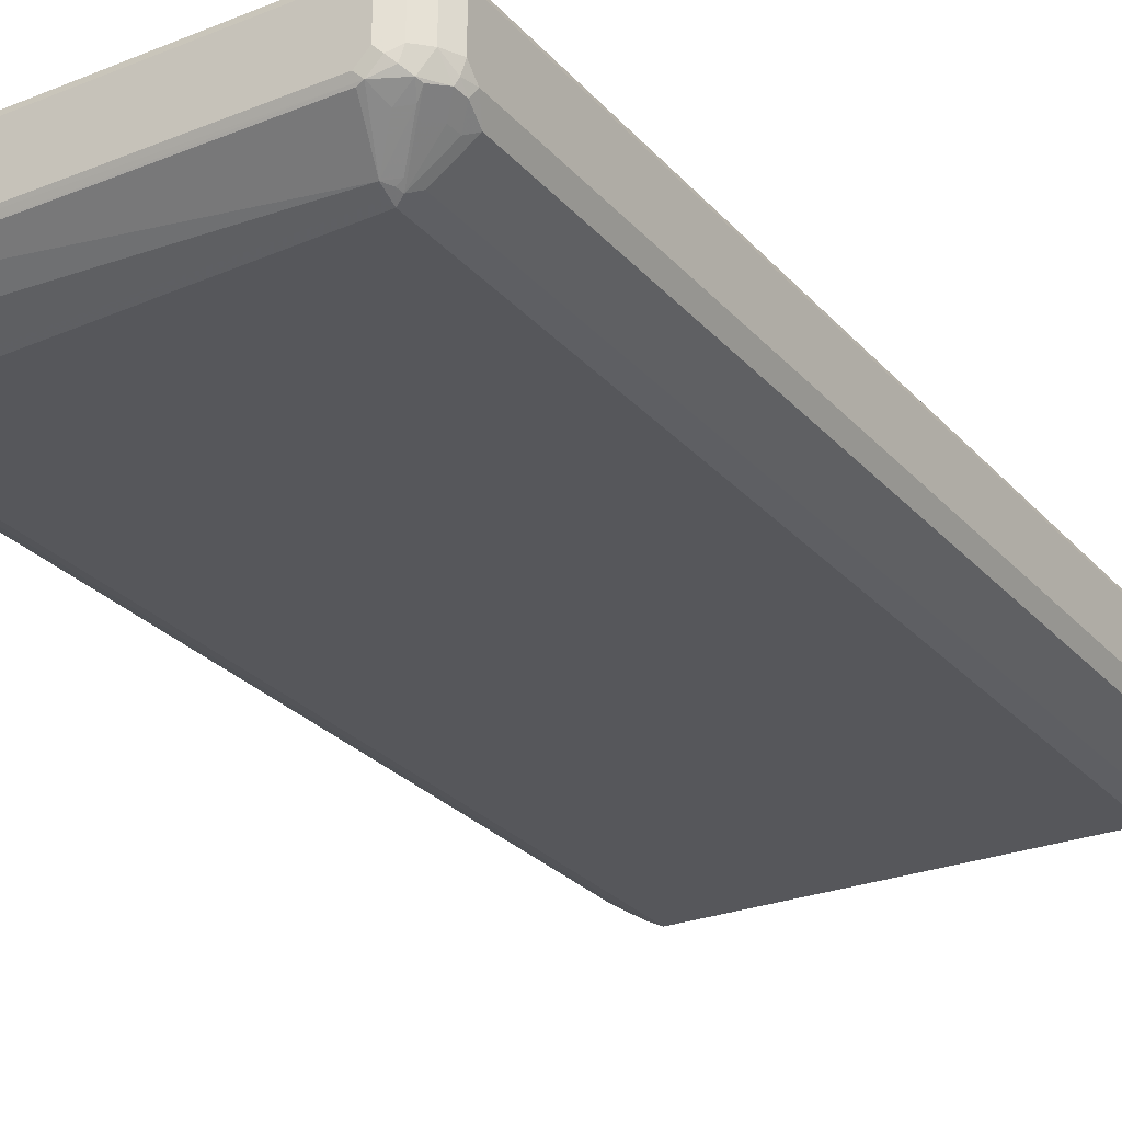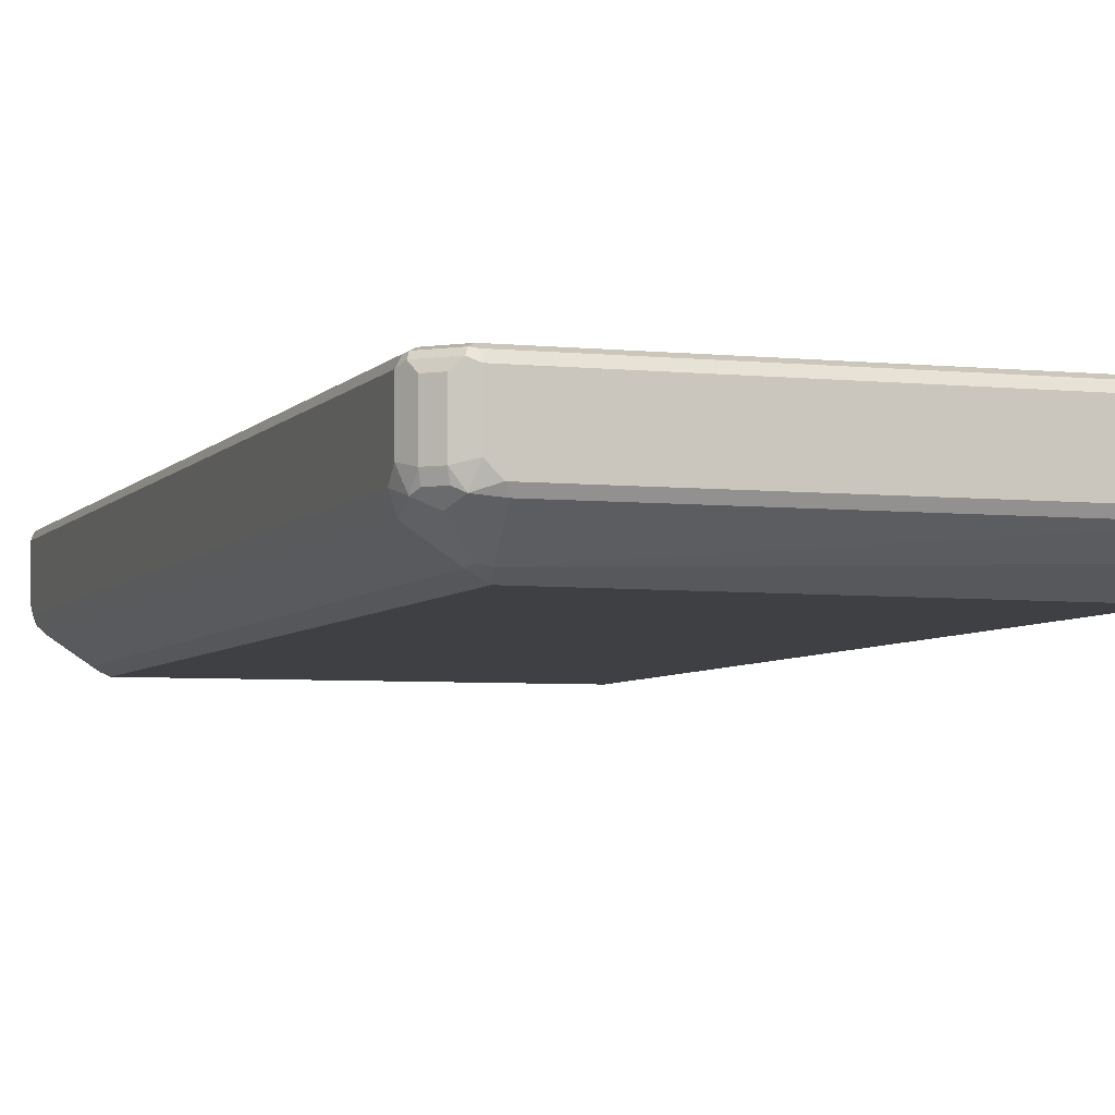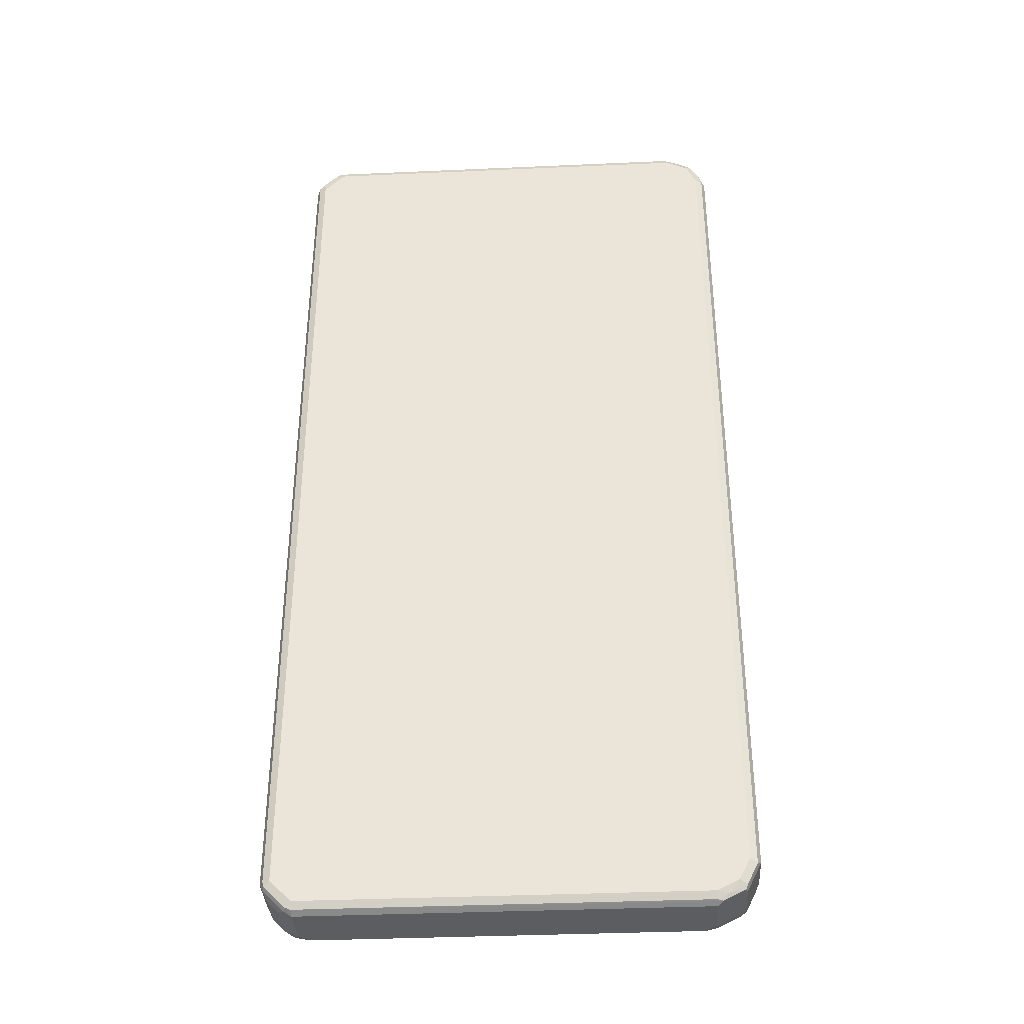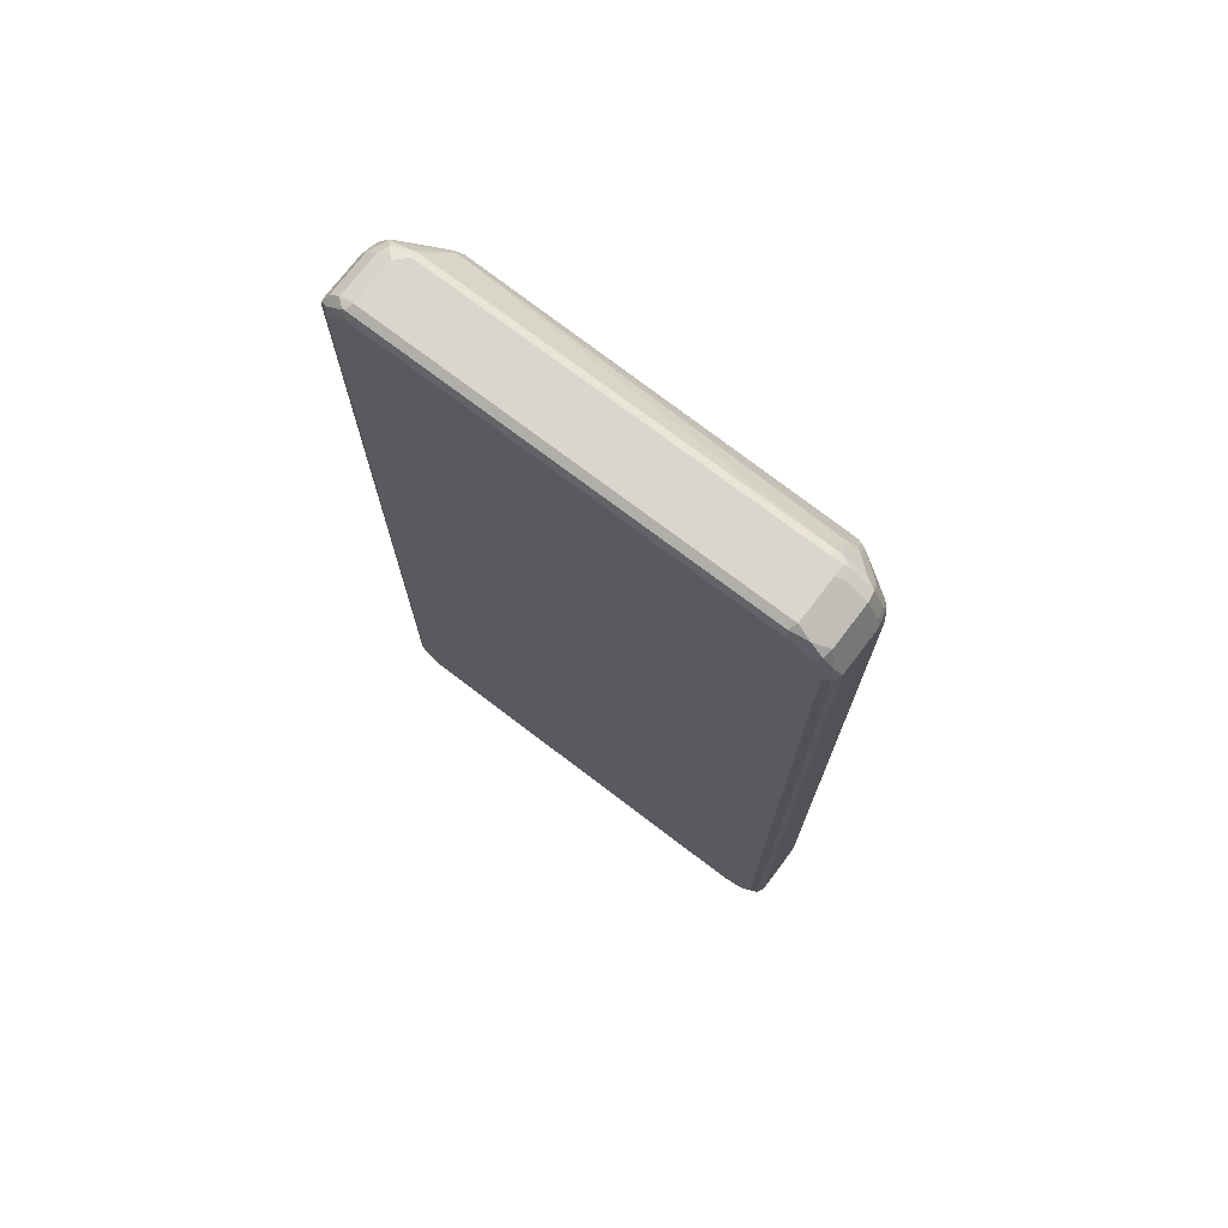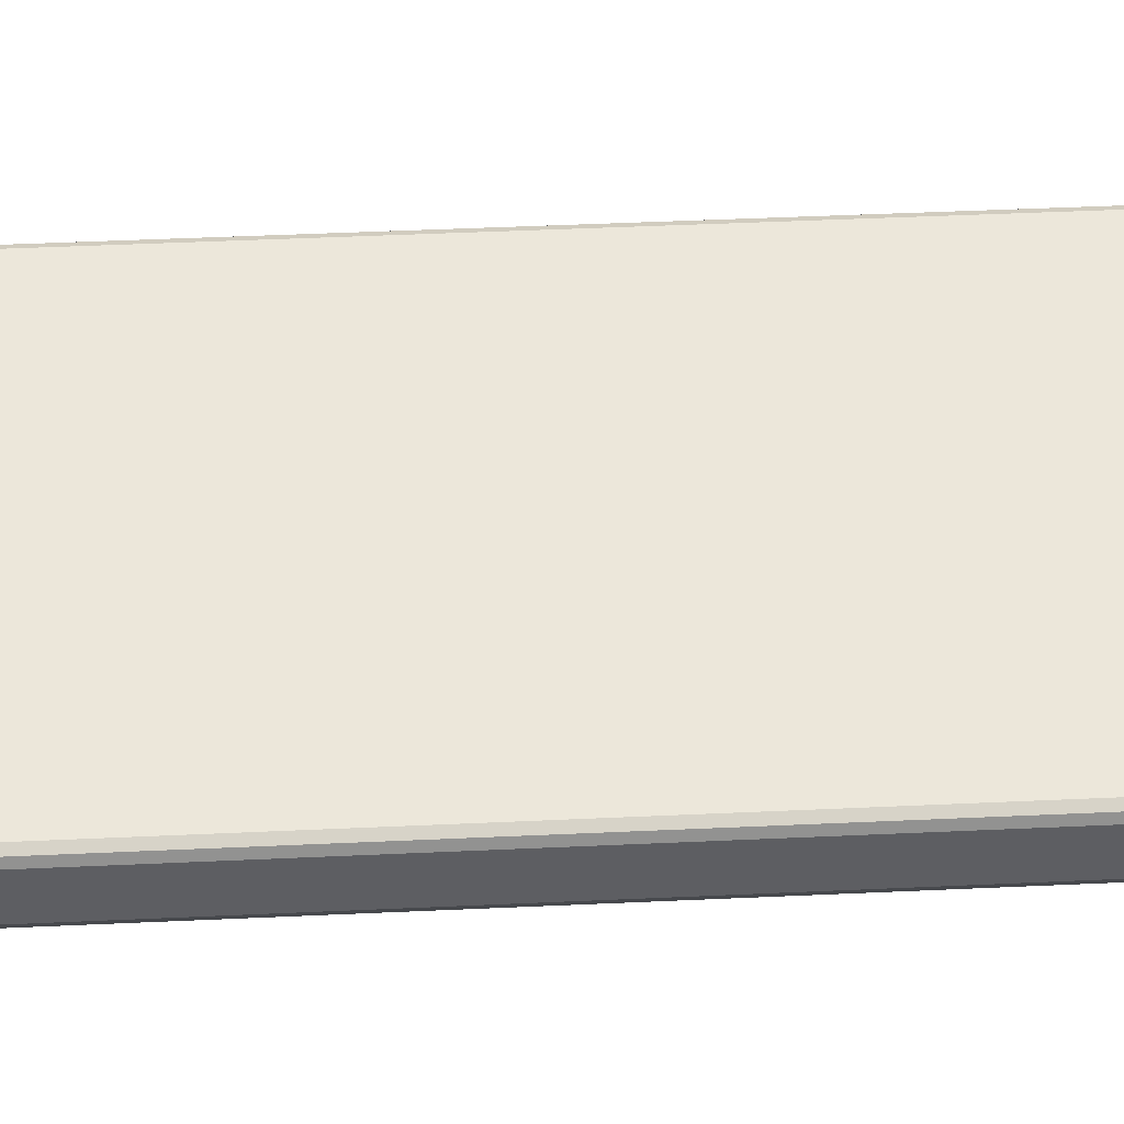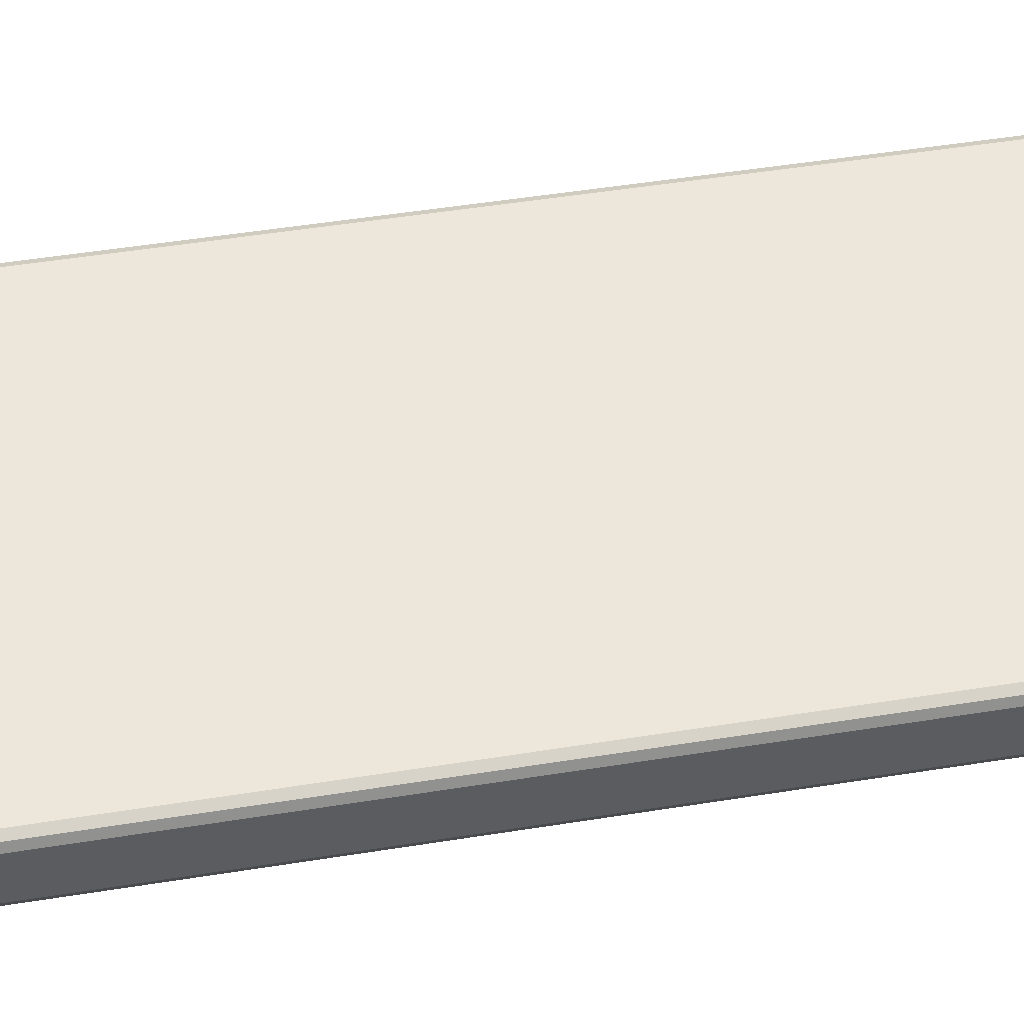
<metadata>
{"format":"obj","ext":"obj","renderer":"f3d","projection":"perspective","resolution":1024,"background":"white","views":[{"elev":-27.3,"azim":-148.0,"up":"+Z"},{"elev":-4.9,"azim":-18.8,"up":"+Z"},{"elev":-36.6,"azim":3.3,"up":"+Y"},{"elev":73.7,"azim":37.3,"up":"+Y"},{"elev":50.8,"azim":-92.8,"up":"+Z"},{"elev":51.6,"azim":80.2,"up":"+Z"}]}
</metadata>
<code>
v -0.4335 -0.8471 0
v -0.4335 -0.8471 0.07881
v -0.4335 -0.8274 -0.01969
v -0.4302 -0.8439 -0.01641
v -0.4236 -0.8571 -0.02955
v -0.4203 -0.8734 -0.006558
v -0.4203 -0.8734 0.07223
v -0.4269 -0.8603 0.08537
v -0.4236 -0.8571 0.09358
v -0.4269 -0.8471 0.09194
v -0.4335 0.8471 0.07881
v -0.4203 -0.8143 -0.04596
v -0.4335 0.8274 -0.01969
v -0.3973 -0.8702 -0.04268
v -0.417 -0.8702 -0.02297
v -0.417 -0.8308 -0.04268
v -0.4006 -0.8931 -0.006558
v -0.4006 -0.8931 0.07223
v -0.3875 -0.8996 0.08537
v -0.4137 -0.8471 0.09852
v -0.3842 -0.8965 0.09358
v -0.4269 0.8471 0.09194
v -0.4285 0.8571 0.08866
v -0.4203 0.8734 0.07881
v -0.4335 0.8471 0
v -0.3612 -0.8143 -0.08537
v -0.3776 -0.8505 -0.0624
v -0.4203 0.8012 -0.04596
v -0.4285 0.8496 -0.01969
v -0.4269 0.834 -0.03283
v -0.3842 -0.8965 -0.02955
v -0.3973 -0.8899 -0.02297
v -0.3743 -0.9064 0
v -0.3743 -0.9064 0.07881
v -0.3743 -0.8865 0.09852
v -0.4137 0.8471 0.09852
v -0.3743 -0.8996 0.09194
v 0.3547 -0.8996 0.09194
v 0.3547 -0.8865 0.09852
v -0.4162 0.8668 0.09358
v -0.4203 0.8734 0
v -0.4006 0.8931 0.07881
v -0.335 -0.8077 -0.09852
v -0.3579 -0.8308 -0.08209
v -0.3612 0.8012 -0.08537
v -0.4072 0.8143 -0.05254
v -0.4236 0.8521 -0.02955
v -0.348 -0.8996 -0.03283
v -0.3547 -0.9064 -0.01969
v -0.3415 -0.834 -0.08537
v 0.3547 -0.9064 0.07881
v 0.3645 -0.9014 0.08866
v -0.3743 0.8865 0.09852
v 0.3743 -0.889 0.09358
v 0.394 -0.8668 0.09852
v -0.3965 0.8865 0.09358
v -0.4039 0.8817 -0.02955
v -0.4006 0.8931 0
v -0.3891 0.8965 0.08866
v -0.3743 0.9064 0.07881
v -0.3842 0.9014 -0.009837
v 0.335 -0.788 -0.09852
v -0.3283 -0.8209 -0.09194
v -0.335 0.8077 -0.09852
v -0.348 0.8143 -0.09194
v -0.4039 0.8324 -0.04926
v -0.4072 0.8734 -0.03283
v 0.3415 -0.8996 -0.03283
v 0.335 -0.9064 -0.01969
v 0.3283 -0.8537 -0.06567
v 0.3547 -0.9064 0
v 0.4039 -0.8817 0.08866
v 0.3547 0.8865 0.09852
v -0.3809 0.8996 0.09194
v 0.4072 -0.8734 0.09194
v 0.4137 -0.8274 0.09852
v -0.3743 0.8734 -0.04596
v -0.394 0.8645 -0.04432
v -0.394 0.894 -0.01969
v -0.3645 0.9014 -0.02955
v -0.3743 0.9064 0
v 0.3547 0.9064 0.07881
v 0.3612 -0.788 -0.08537
v 0.3497 -0.798 -0.08866
v 0.3415 -0.8012 -0.09194
v 0.335 0.788 -0.09852
v 0.3448 0.798 -0.09358
v 0.3415 -0.8406 -0.07223
v -0.3448 0.8226 -0.08866
v -0.335 0.834 -0.08537
v -0.3251 0.8177 -0.09358
v -0.3678 0.834 -0.07223
v -0.3547 0.8249 -0.08373
v -0.3875 0.8537 -0.05254
v 0.3596 -0.8965 -0.02955
v 0.3571 -0.9014 -0.01969
v 0.3965 -0.8817 -0.01969
v 0.4072 -0.88 0
v 0.4236 -0.8423 0.08866
v 0.4072 -0.88 0.07881
v 0.4335 -0.8274 0.07881
v 0.3645 0.8965 0.08866
v 0.348 0.8996 0.09194
v 0.394 0.8668 0.09852
v 0.371 0.8833 0.09522
v 0.4269 -0.834 0.09194
v 0.4137 0.8274 0.09852
v -0.3547 0.8537 -0.06567
v -0.3547 0.9064 -0.01969
v 0.335 0.9064 -0.01969
v 0.335 0.8996 -0.03283
v -0.3547 0.8996 -0.03283
v 0.3547 0.9064 0
v 0.3809 0.8931 0.08537
v 0.394 0.8865 0.07881
v 0.4072 0.88 0.07223
v 0.4203 -0.788 -0.04596
v 0.4006 -0.8274 -0.04596
v 0.3596 -0.8374 -0.06895
v 0.3612 0.788 -0.08537
v 0.3448 0.8374 -0.07389
v 0.3547 0.8077 -0.0862
v 0.335 0.8537 -0.06567
v 0.3793 -0.8571 -0.04926
v 0.399 -0.8768 -0.02955
v 0.4088 -0.8768 -0.009837
v 0.4335 -0.8274 0
v 0.4335 0.8274 0.07881
v 0.4039 0.8768 0.08866
v 0.4105 0.8439 0.09522
v 0.4269 0.8209 0.09194
v 0.3547 0.9014 -0.02216
v 0.3448 0.8965 -0.03447
v 0.4072 0.88 -0.006558
v 0.3678 0.8996 -0.006558
v 0.4203 0.8537 0.08537
v 0.4335 -0.8077 -0.01969
v 0.4285 -0.8177 -0.02955
v 0.4203 0.788 -0.04596
v 0.3547 0.8471 -0.06648
v 0.4137 0.8077 -0.04679
v 0.3743 0.8668 -0.04679
v 0.394 0.8471 -0.04679
v 0.4211 -0.8471 -0.01969
v 0.4285 -0.8374 -0.009837
v 0.4335 0.8274 0
v 0.4236 0.8374 0.08866
v 0.3645 0.8965 -0.02463
v 0.3842 0.8768 -0.03447
v 0.4269 0.8406 -0.006558
v 0.4039 0.8768 -0.02463
v 0.4335 0.8077 -0.01969
v 0.4236 0.8177 -0.03447
v 0.4269 0.8077 -0.03283
v 0.4039 0.8571 -0.03447
v 0.4285 0.8274 -0.02216
v 0.4236 0.8374 -0.02463
f 1 2 11
f 83 120 139
f 83 87 120
f 83 119 84
f 83 118 119
f 83 117 118
f 82 134 113
f 82 116 134
f 82 115 116
f 82 114 115
f 82 102 114
f 82 103 102
f 80 90 108
f 80 112 90
f 80 111 112
f 80 110 111
f 83 139 117
f 80 109 110
f 84 119 85
f 87 91 121
f 99 101 106
f 98 126 100
f 97 126 98
f 97 125 126
f 95 119 124
f 95 97 96
f 95 125 97
f 95 124 125
f 90 121 91
f 90 123 121
f 90 111 123
f 90 112 111
f 89 93 90
f 87 122 120
f 87 121 122
f 85 119 88
f 80 81 109
f 78 92 94
f 78 93 92
f 68 70 88
f 68 96 69
f 68 95 96
f 67 78 94
f 66 94 92
f 65 93 89
f 65 92 93
f 65 66 92
f 64 87 86
f 64 91 87
f 64 90 91
f 64 89 90
f 64 65 89
f 63 85 88
f 63 88 70
f 68 88 119
f 68 119 95
f 69 96 71
f 71 96 97
f 78 90 93
f 78 108 90
f 77 80 108
f 77 108 78
f 76 131 107
f 76 106 131
f 73 105 102
f 100 126 101
f 73 104 105
f 72 101 99
f 72 100 101
f 72 98 100
f 72 106 75
f 72 99 106
f 71 98 72
f 71 97 98
f 73 102 103
f 101 126 127
f 101 127 137
f 101 137 152
f 133 142 140
f 133 149 142
f 133 151 149
f 133 148 151
f 132 148 133
f 132 135 148
f 131 136 147
f 130 147 136
f 130 131 147
f 129 130 136
f 128 136 131
f 127 138 137
f 127 145 138
f 126 145 127
f 126 144 145
f 134 146 150
f 134 150 157
f 134 157 151
f 134 151 148
f 152 154 156
f 151 153 155
f 151 157 153
f 150 156 157
f 146 156 150
f 146 152 156
f 143 151 155
f 125 138 144
f 142 151 143
f 141 155 153
f 141 143 155
f 139 154 152
f 139 153 154
f 139 141 153
f 138 145 144
f 134 148 135
f 142 149 151
f 62 87 83
f 125 144 126
f 122 143 141
f 113 134 135
f 111 133 123
f 111 132 133
f 110 132 111
f 110 113 132
f 107 131 130
f 104 107 130
f 104 129 105
f 104 130 129
f 102 129 114
f 102 105 129
f 101 131 106
f 101 128 131
f 101 146 128
f 101 152 146
f 113 135 132
f 114 129 115
f 115 129 116
f 116 129 136
f 122 142 143
f 122 140 142
f 122 141 139
f 121 140 122
f 121 123 140
f 120 122 139
f 118 124 119
f 123 133 140
f 118 125 124
f 117 139 152
f 117 125 118
f 117 138 125
f 117 137 138
f 116 146 134
f 116 128 146
f 116 136 128
f 117 152 137
f 62 86 87
f 62 85 63
f 62 84 85
f 18 34 19
f 17 34 18
f 17 33 34
f 17 31 33
f 17 32 31
f 14 32 15
f 14 31 32
f 14 27 31
f 14 16 27
f 13 30 28
f 13 29 30
f 13 25 29
f 12 45 26
f 12 28 45
f 12 27 16
f 19 34 21
f 20 35 39
f 20 39 55
f 20 55 76
f 24 58 41
f 24 42 58
f 24 56 42
f 24 40 56
f 23 40 24
f 22 40 23
f 22 36 40
f 12 26 27
f 21 39 35
f 21 37 38
f 21 34 37
f 20 53 36
f 20 73 53
f 20 104 73
f 20 107 104
f 20 76 107
f 21 38 39
f 25 41 29
f 11 41 25
f 11 23 24
f 3 5 4
f 3 12 5
f 2 22 11
f 2 10 22
f 2 9 10
f 2 8 9
f 2 7 8
f 1 7 2
f 1 6 7
f 1 5 6
f 1 4 5
f 1 3 4
f 1 13 3
f 1 25 13
f 1 11 25
f 3 13 28
f 3 28 12
f 5 14 15
f 5 15 6
f 11 22 23
f 10 36 22
f 10 20 36
f 9 35 20
f 9 21 35
f 9 20 10
f 8 21 9
f 11 24 41
f 8 19 21
f 7 18 19
f 6 18 7
f 6 17 18
f 6 32 17
f 6 15 32
f 5 16 14
f 5 12 16
f 7 19 8
f 153 157 156
f 26 43 44
f 26 45 64
f 54 75 55
f 54 72 75
f 53 74 56
f 53 103 74
f 53 73 103
f 52 72 54
f 51 72 52
f 51 71 72
f 50 70 68
f 50 63 70
f 48 50 68
f 48 69 49
f 48 68 69
f 47 94 66
f 47 67 94
f 55 75 106
f 55 106 76
f 56 74 59
f 57 77 78
f 62 83 84
f 61 80 79
f 61 81 80
f 60 109 81
f 60 110 109
f 60 113 110
f 60 82 113
f 47 57 67
f 60 103 82
f 60 81 61
f 59 74 60
f 58 61 79
f 57 80 77
f 57 79 80
f 57 58 79
f 57 78 67
f 60 74 103
f 26 44 27
f 46 66 65
f 43 86 62
f 33 69 71
f 33 49 69
f 31 50 48
f 31 44 50
f 31 49 33
f 31 48 49
f 30 66 46
f 30 47 66
f 29 47 30
f 29 41 47
f 28 65 45
f 28 46 65
f 28 30 46
f 27 44 31
f 26 64 43
f 33 71 51
f 33 51 34
f 34 51 52
f 34 52 37
f 43 64 86
f 43 50 44
f 43 63 50
f 43 62 63
f 42 56 59
f 42 61 58
f 42 60 61
f 45 65 64
f 42 59 60
f 41 57 47
f 39 54 55
f 38 54 39
f 38 52 54
f 37 52 38
f 36 56 40
f 36 53 56
f 41 58 57
f 153 156 154

</code>
